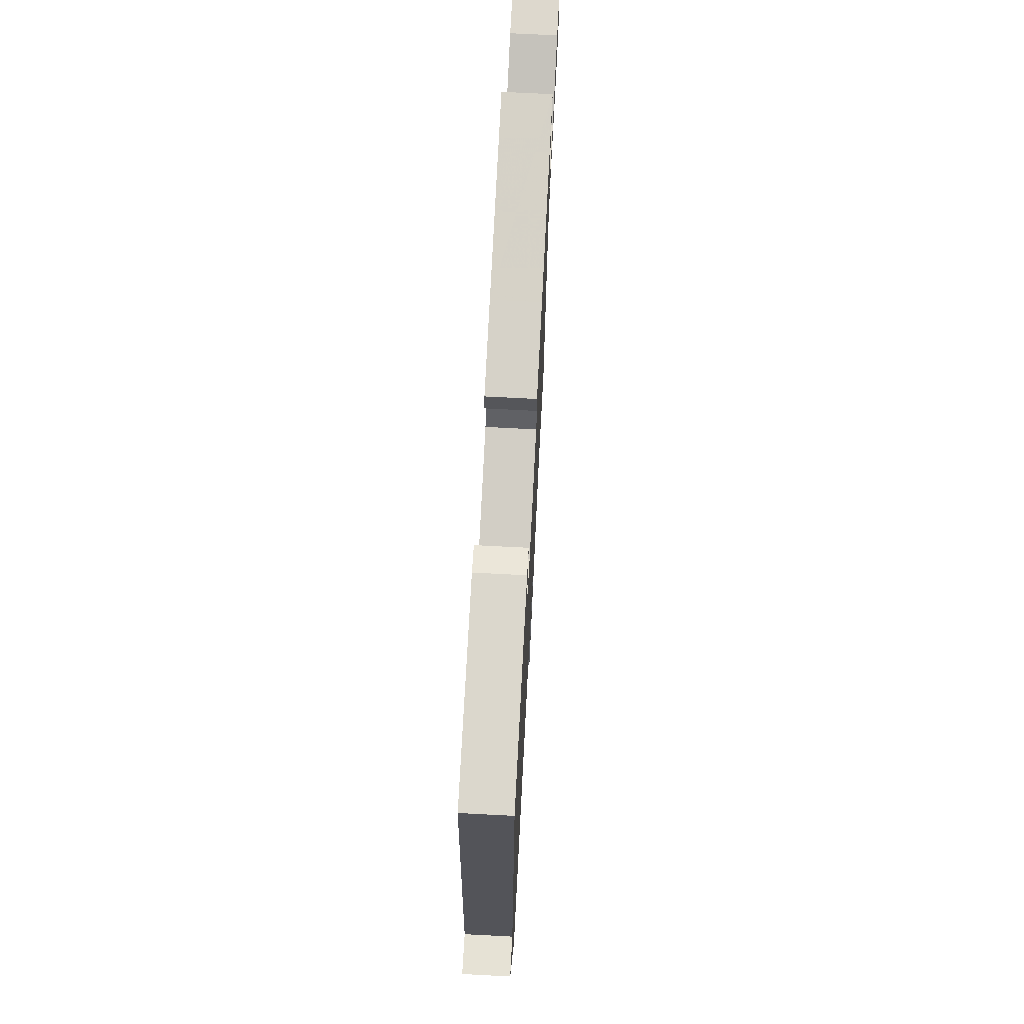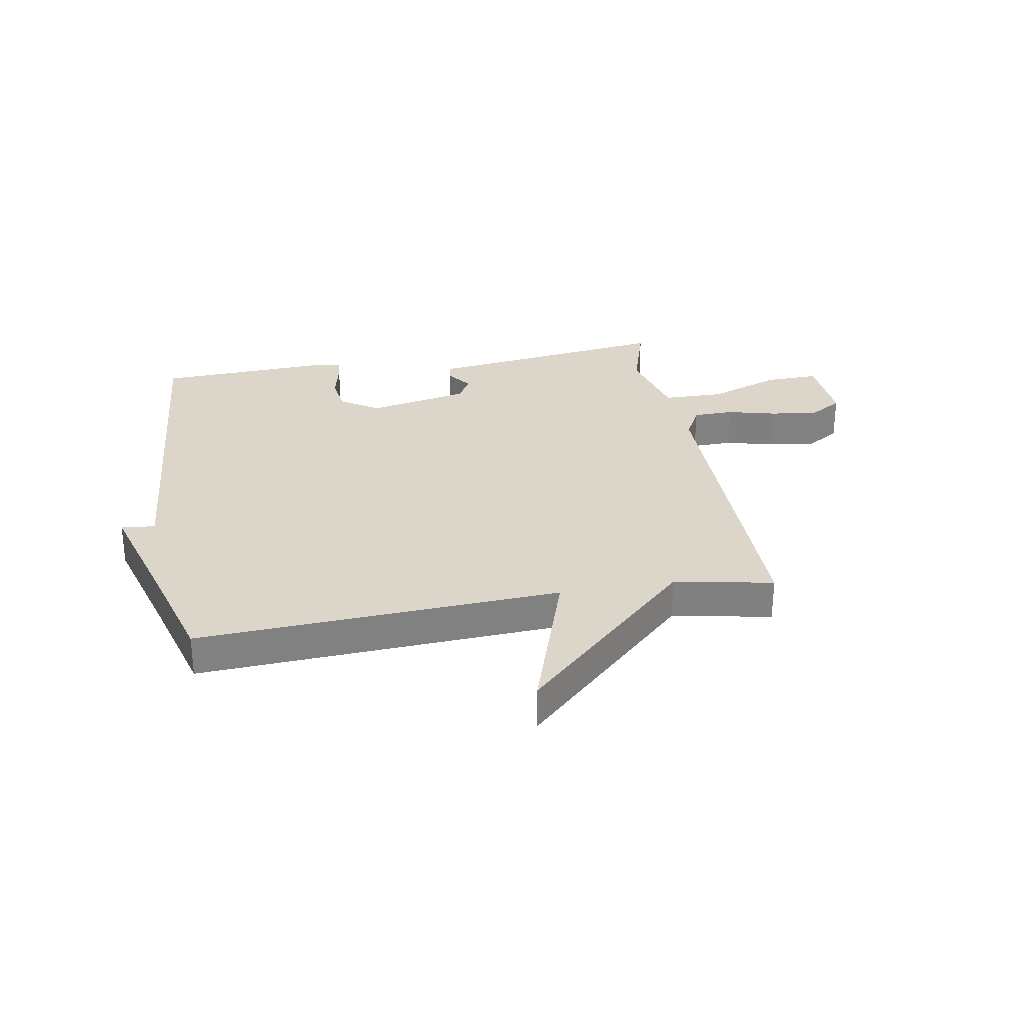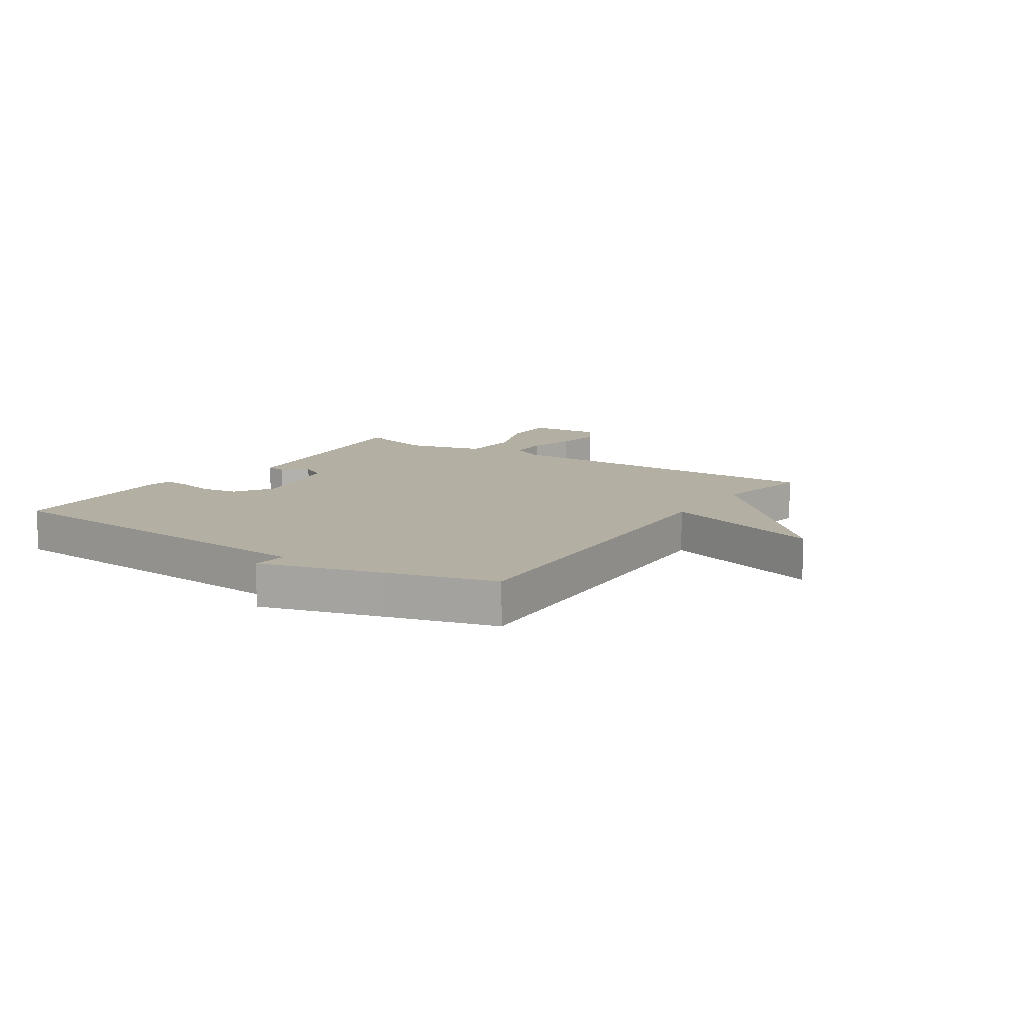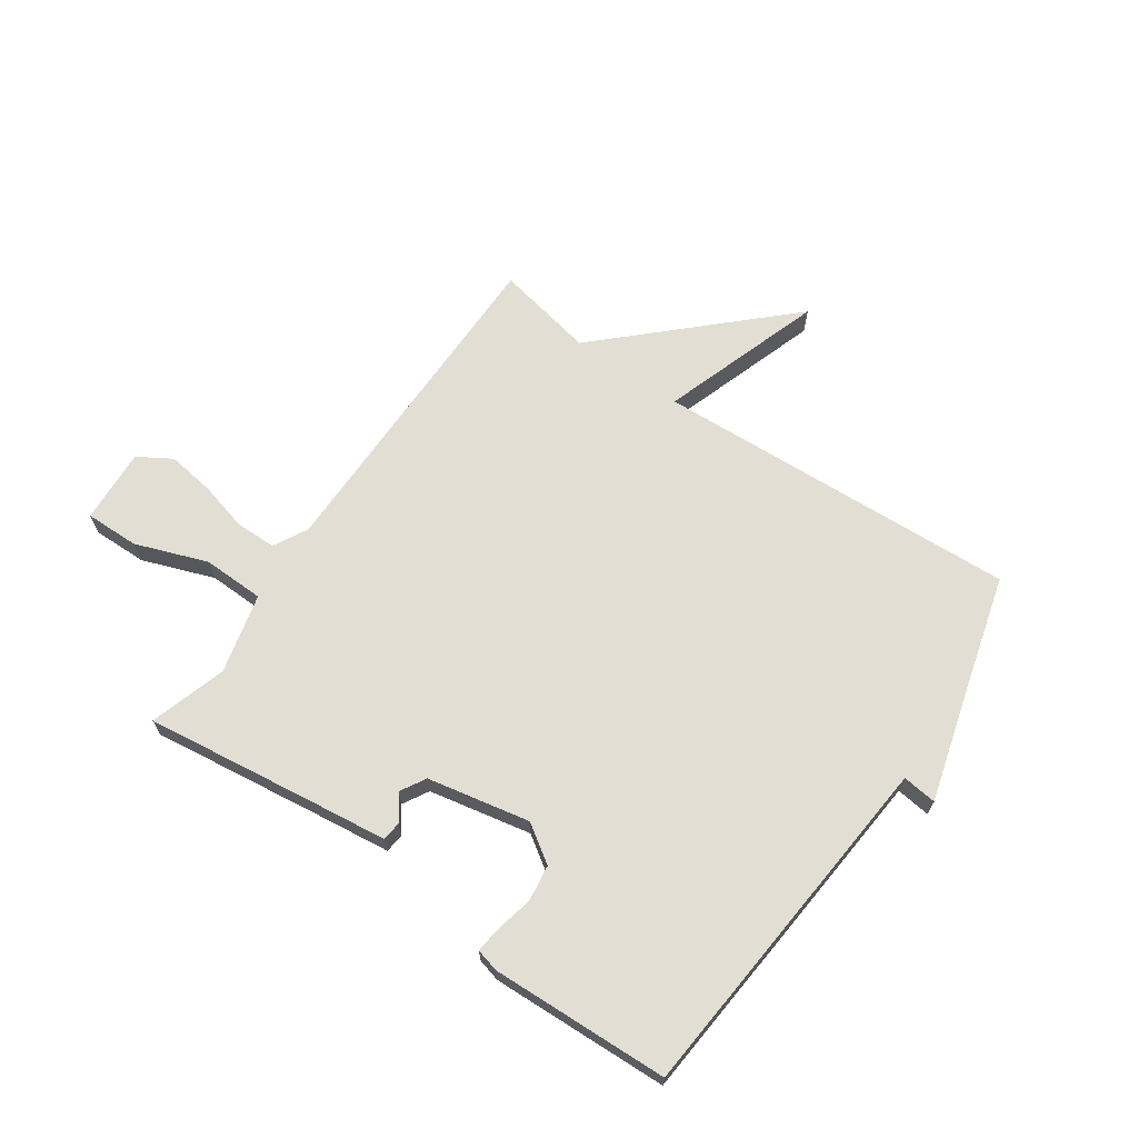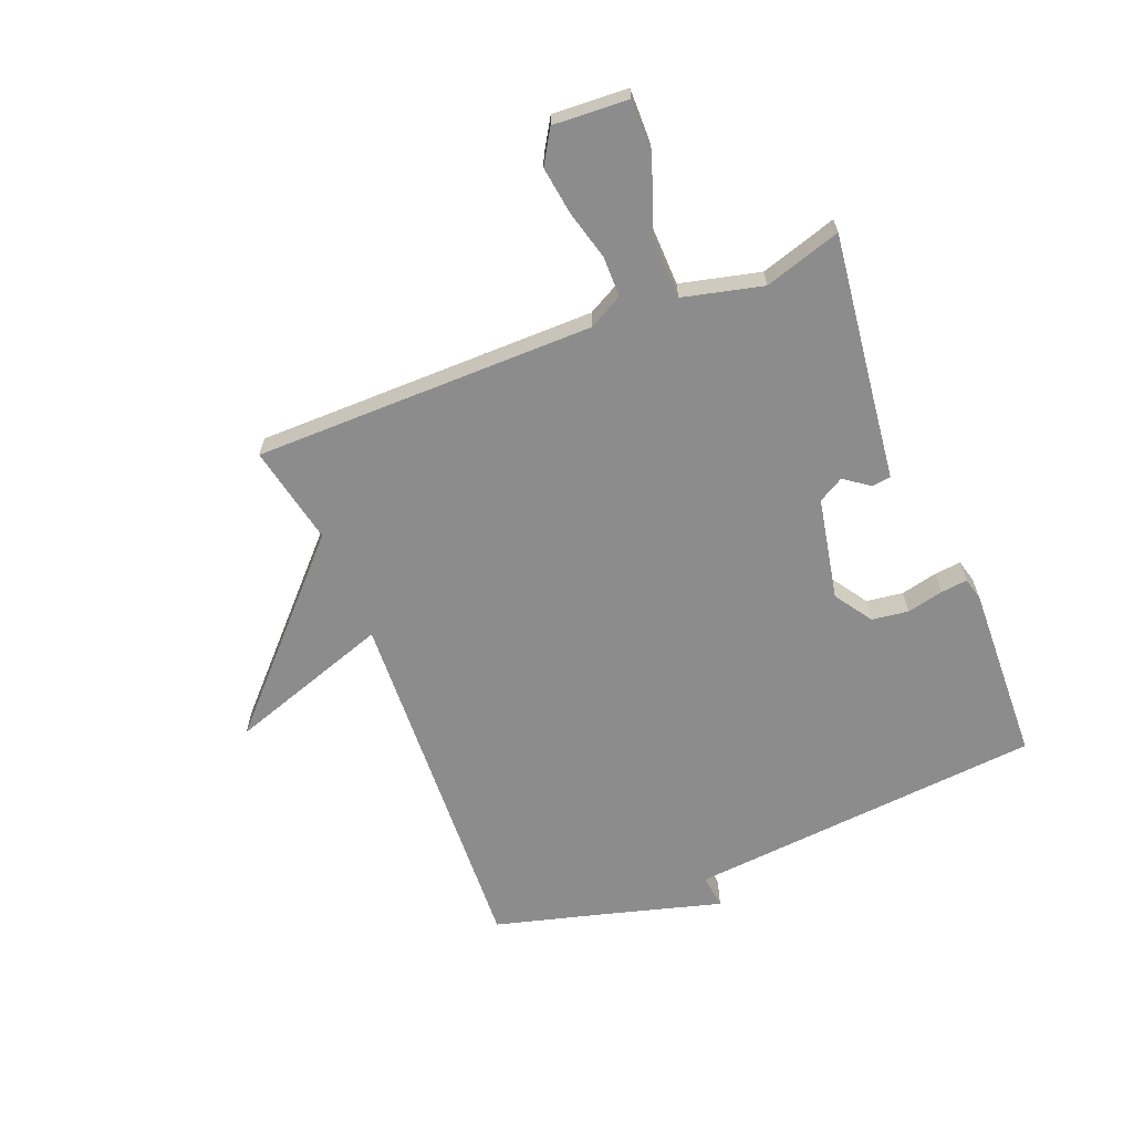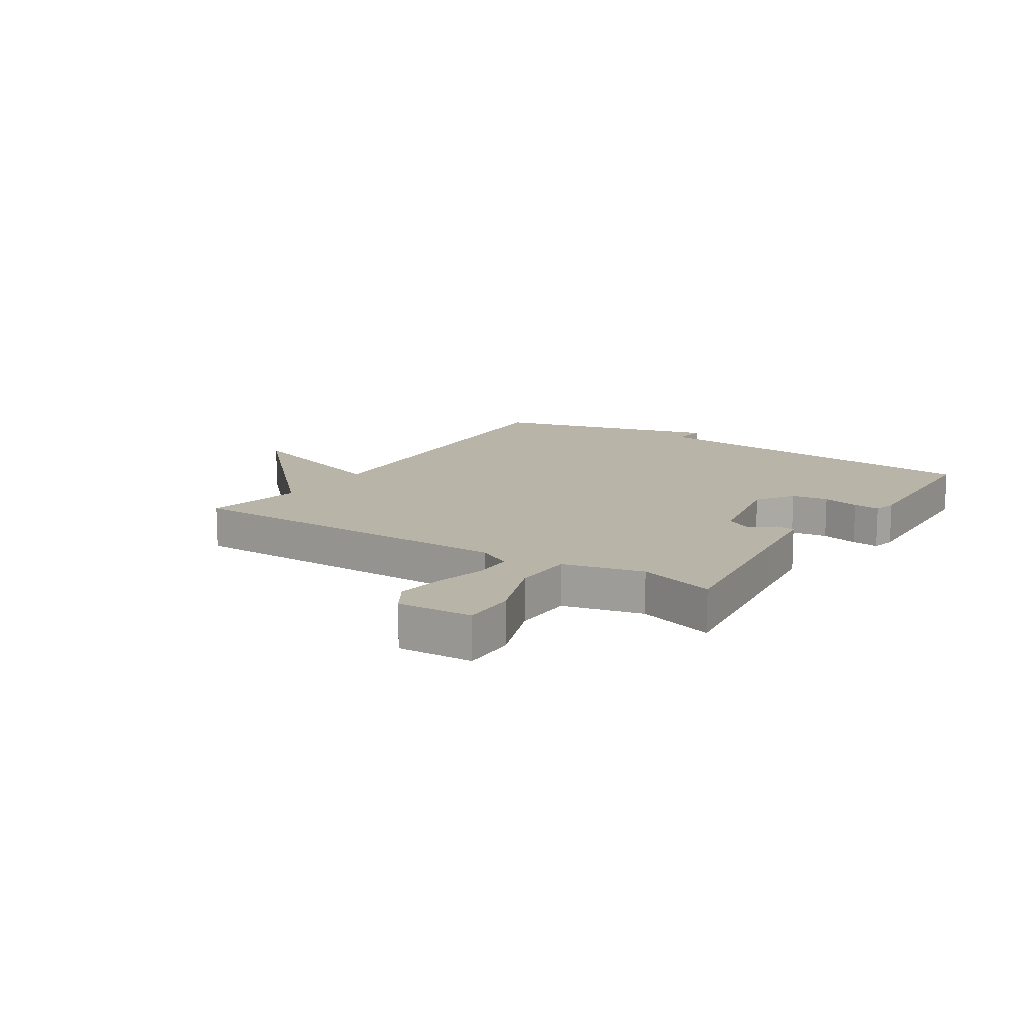
<metadata>
{"format":"obj","ext":"obj","renderer":"f3d","projection":"perspective","resolution":1024,"background":"white","views":[{"elev":70.9,"azim":93.0,"up":"+Z"},{"elev":29.7,"azim":169.9,"up":"+Y"},{"elev":11.2,"azim":123.5,"up":"+Y"},{"elev":67.2,"azim":34.9,"up":"+Y"},{"elev":-64.2,"azim":-67.9,"up":"+Y"},{"elev":13.3,"azim":-56.8,"up":"+Y"}]}
</metadata>
<code>
v -0.5 0.07 0.5
v -0.207 0.07 0.461
v -0.074 0.07 0.444
v -0.07 0.07 0.411
v -0.102 0.07 0.368
v -0.077 0.07 0.324
v 0.099 0.07 0.288
v 0.164 0.07 0.331
v 0.173 0.07 0.394
v 0.159 0.07 0.457
v 0.154 0.07 0.503
v 0.194 0.07 0.513
v 0.5 0.07 0.5
v 0.551 0.07 -0.115
v 0.61 0.07 -0.108
v 0.551 0.07 -0.315
v 0.5 0.07 -0.5
v -0.129 0.07 -0.466
v -0.036 0.07 -0.747
v -0.329 0.07 -0.466
v -0.5 0.07 -0.5
v -0.5 0.07 0.086
v -0.531 0.07 0.145
v -0.601 0.07 0.146
v -0.686 0.07 0.124
v -0.768 0.07 0.113
v -0.825 0.07 0.148
v -0.817 0.07 0.277
v -0.724 0.07 0.275
v -0.6 0.07 0.229
v -0.494 0.07 0.231
v -0.46 0.07 0.368
v -0.5 0 0.5
v -0.207 0 0.461
v -0.074 0 0.444
v -0.07 0 0.411
v -0.102 0 0.368
v -0.077 0 0.324
v 0.099 0 0.288
v 0.164 0 0.331
v 0.173 0 0.394
v 0.159 0 0.457
v 0.154 0 0.503
v 0.194 0 0.513
v 0.5 0 0.5
v 0.551 0 -0.115
v 0.61 0 -0.108
v 0.551 0 -0.315
v 0.5 0 -0.5
v -0.129 0 -0.466
v -0.036 0 -0.747
v -0.329 0 -0.466
v -0.5 0 -0.5
v -0.5 0 0.086
v -0.531 0 0.145
v -0.601 0 0.146
v -0.686 0 0.124
v -0.768 0 0.113
v -0.825 0 0.148
v -0.817 0 0.277
v -0.724 0 0.275
v -0.6 0 0.229
v -0.494 0 0.231
v -0.46 0 0.368
f 28 29 30
f 27 28 30
f 26 27 30
f 25 26 30
f 24 25 30
f 23 24 30 31
f 22 23 31
f 22 31 32
f 21 22 32
f 20 21 32
f 18 19 20 32
f 18 32 1
f 17 18 1
f 16 17 1
f 12 13 14
f 11 12 14
f 10 11 14
f 9 10 14
f 8 9 14
f 7 8 14
f 6 7 14
f 2 3 4 5
f 2 5 6
f 1 2 6
f 16 1 6 14
f 14 15 16
f 62 61 60
f 62 60 59
f 62 59 58
f 62 58 57
f 62 57 56
f 63 62 56 55
f 63 55 54
f 64 63 54
f 64 54 53
f 64 53 52
f 64 52 51 50
f 33 64 50
f 33 50 49
f 33 49 48
f 46 45 44
f 46 44 43
f 46 43 42
f 46 42 41
f 46 41 40
f 46 40 39
f 46 39 38
f 37 36 35 34
f 38 37 34
f 38 34 33
f 46 38 33 48
f 48 47 46
f 1 33 34 2
f 2 34 35 3
f 3 35 36 4
f 4 36 37 5
f 5 37 38 6
f 6 38 39 7
f 7 39 40 8
f 8 40 41 9
f 9 41 42 10
f 10 42 43 11
f 11 43 44 12
f 12 44 45 13
f 13 45 46 14
f 14 46 47 15
f 15 47 48 16
f 16 48 49 17
f 17 49 50 18
f 18 50 51 19
f 19 51 52 20
f 20 52 53 21
f 21 53 54 22
f 22 54 55 23
f 23 55 56 24
f 24 56 57 25
f 25 57 58 26
f 26 58 59 27
f 27 59 60 28
f 28 60 61 29
f 29 61 62 30
f 30 62 63 31
f 31 63 64 32
f 32 64 33 1

</code>
